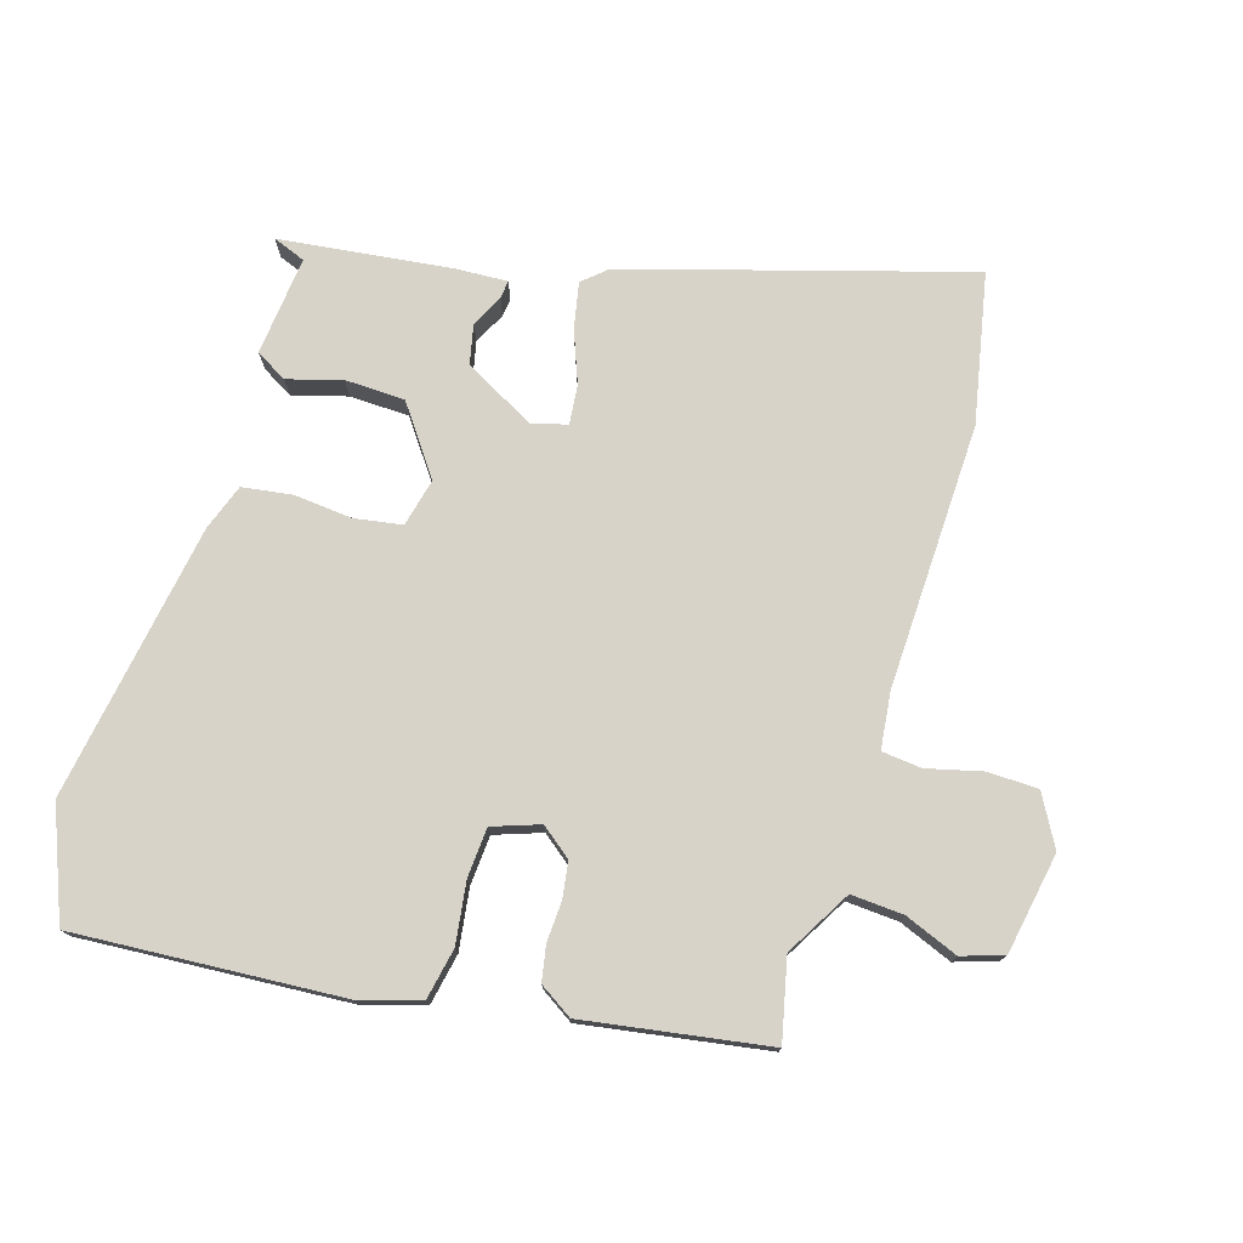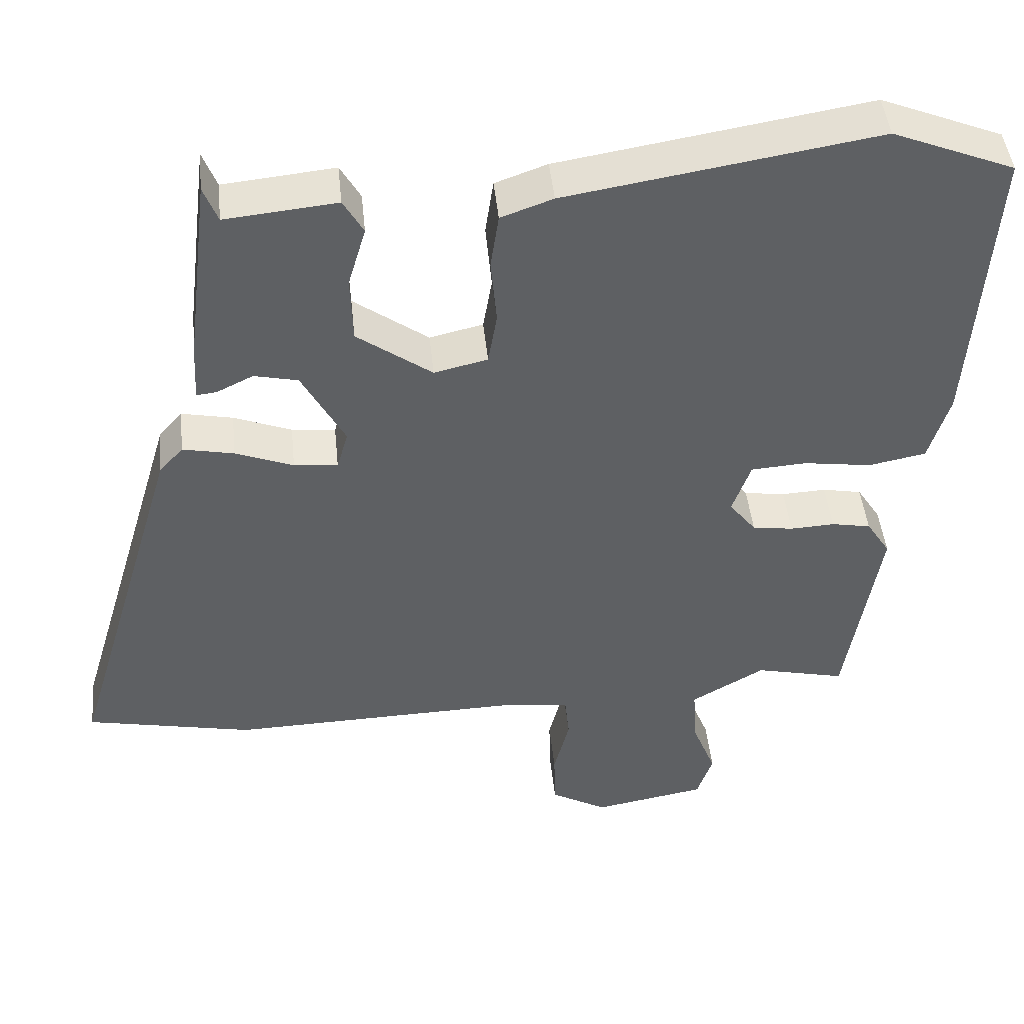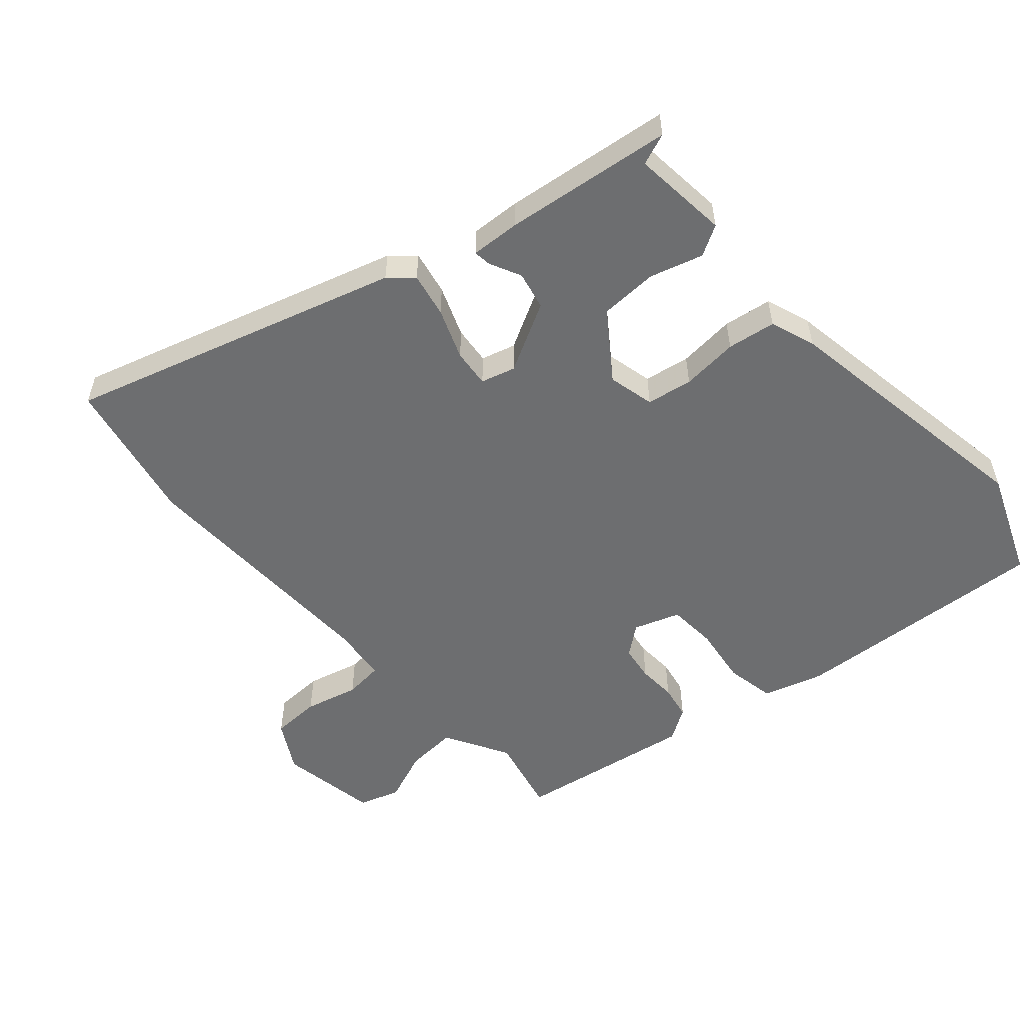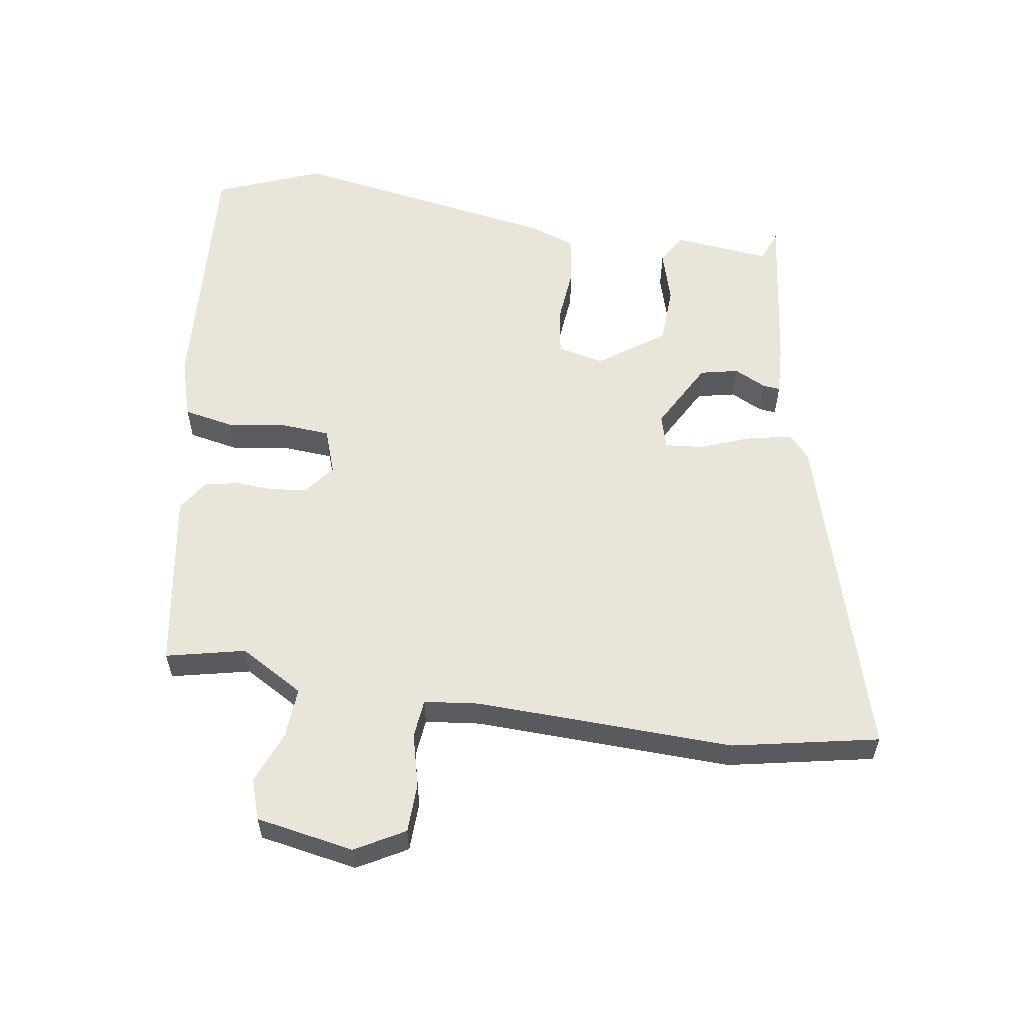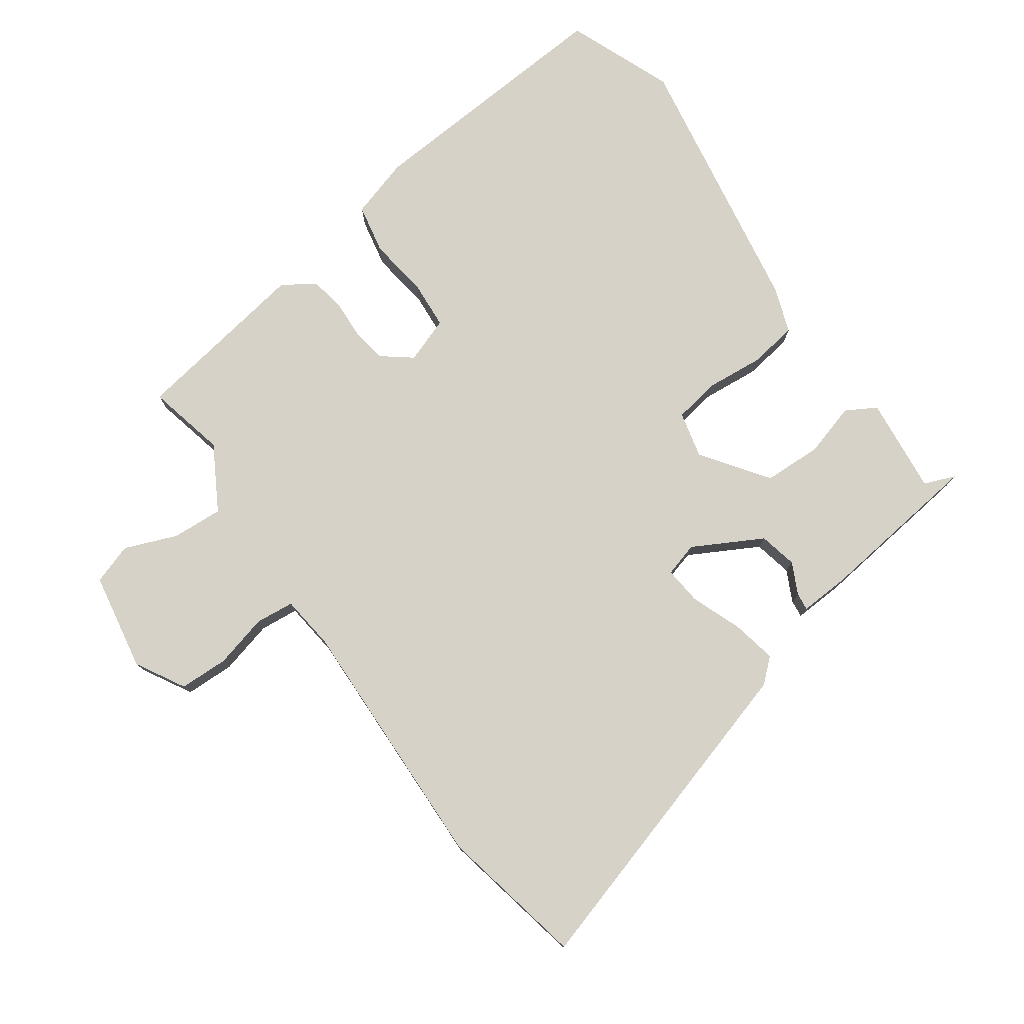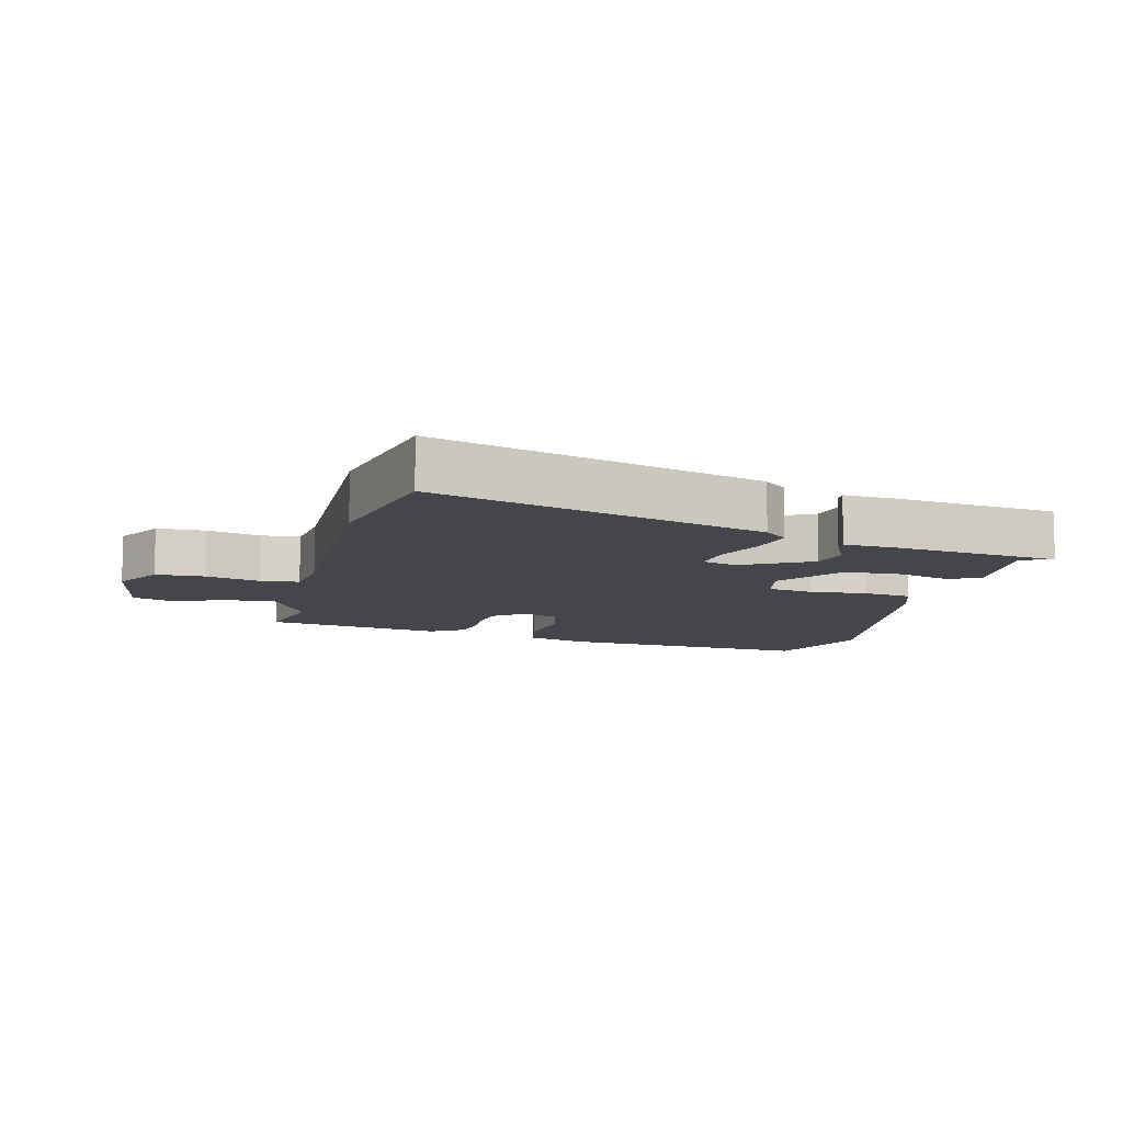
<metadata>
{"format":"obj","ext":"obj","renderer":"f3d","projection":"perspective","resolution":1024,"background":"white","views":[{"elev":76.0,"azim":107.1,"up":"+Y"},{"elev":45.5,"azim":-5.8,"up":"+Z"},{"elev":-54.3,"azim":-48.5,"up":"+Y"},{"elev":57.8,"azim":-171.1,"up":"+Y"},{"elev":77.7,"azim":-125.3,"up":"+Y"},{"elev":-10.0,"azim":-104.2,"up":"+Y"}]}
</metadata>
<code>
v 0.411 0.07 0.536
v 0.575 0.07 0.47
v 0.548 0.07 0.069
v 0.52 0.07 -0.024
v 0.443 0.07 -0.039
v 0.351 0.07 -0.026
v 0.276 0.07 -0.031
v 0.251 0.07 -0.102
v 0.287 0.07 -0.148
v 0.342 0.07 -0.156
v 0.402 0.07 -0.153
v 0.455 0.07 -0.163
v 0.487 0.07 -0.213
v 0.442 0.07 -0.49
v 0.32 0.07 -0.462
v 0.221 0.07 -0.519
v 0.226 0.07 -0.598
v 0.258 0.07 -0.679
v 0.237 0.07 -0.742
v 0.085 0.07 -0.769
v 0.009 0.07 -0.726
v 0.007 0.07 -0.65
v 0.028 0.07 -0.567
v 0.022 0.07 -0.507
v -0.063 0.07 -0.497
v -0.462 0.07 -0.508
v -0.687 0.07 -0.462
v -0.535 0.07 0.048
v -0.503 0.07 0.084
v -0.434 0.07 0.07
v -0.356 0.07 0.04
v -0.297 0.07 0.034
v -0.282 0.07 0.087
v -0.34 0.07 0.194
v -0.399 0.07 0.207
v -0.448 0.07 0.183
v -0.475 0.07 0.18
v -0.471 0.07 0.256
v -0.439 0.07 0.517
v -0.42 0.07 0.468
v -0.27 0.07 0.483
v -0.243 0.07 0.436
v -0.267 0.07 0.354
v -0.264 0.07 0.264
v -0.163 0.07 0.191
v -0.091 0.07 0.208
v -0.079 0.07 0.279
v -0.087 0.07 0.368
v -0.076 0.07 0.443
v -0.006 0.07 0.468
v 0.411 0 0.536
v 0.575 0 0.47
v 0.548 0 0.069
v 0.52 0 -0.024
v 0.443 0 -0.039
v 0.351 0 -0.026
v 0.276 0 -0.031
v 0.251 0 -0.102
v 0.287 0 -0.148
v 0.342 0 -0.156
v 0.402 0 -0.153
v 0.455 0 -0.163
v 0.487 0 -0.213
v 0.442 0 -0.49
v 0.32 0 -0.462
v 0.221 0 -0.519
v 0.226 0 -0.598
v 0.258 0 -0.679
v 0.237 0 -0.742
v 0.085 0 -0.769
v 0.009 0 -0.726
v 0.007 0 -0.65
v 0.028 0 -0.567
v 0.022 0 -0.507
v -0.063 0 -0.497
v -0.462 0 -0.508
v -0.687 0 -0.462
v -0.535 0 0.048
v -0.503 0 0.084
v -0.434 0 0.07
v -0.356 0 0.04
v -0.297 0 0.034
v -0.282 0 0.087
v -0.34 0 0.194
v -0.399 0 0.207
v -0.448 0 0.183
v -0.475 0 0.18
v -0.471 0 0.256
v -0.439 0 0.517
v -0.42 0 0.468
v -0.27 0 0.483
v -0.243 0 0.436
v -0.267 0 0.354
v -0.264 0 0.264
v -0.163 0 0.191
v -0.091 0 0.208
v -0.079 0 0.279
v -0.087 0 0.368
v -0.076 0 0.443
v -0.006 0 0.468
f 47 48 49 50
f 46 47 50 1
f 40 41 42 43
f 40 43 44
f 37 38 39 40
f 35 36 37 40
f 34 35 40 44
f 33 34 44 45
f 28 29 30 31
f 28 31 32
f 25 26 27 28
f 24 25 28 32
f 20 21 22 23
f 20 23 24
f 17 18 19 20
f 16 17 20 24
f 15 16 24 32
f 10 11 12 13
f 9 10 13 14
f 8 9 14 15
f 3 4 5 6
f 3 6 7
f 46 1 2 3
f 46 3 7
f 45 46 7 8
f 32 33 45
f 8 15 32 45
f 100 99 98 97
f 51 100 97 96
f 93 92 91 90
f 94 93 90
f 90 89 88 87
f 90 87 86 85
f 94 90 85 84
f 95 94 84 83
f 81 80 79 78
f 82 81 78
f 78 77 76 75
f 82 78 75 74
f 73 72 71 70
f 74 73 70
f 70 69 68 67
f 74 70 67 66
f 82 74 66 65
f 63 62 61 60
f 64 63 60 59
f 65 64 59 58
f 56 55 54 53
f 57 56 53
f 53 52 51 96
f 57 53 96
f 58 57 96 95
f 95 83 82
f 95 82 65 58
f 1 51 52 2
f 2 52 53 3
f 3 53 54 4
f 4 54 55 5
f 5 55 56 6
f 6 56 57 7
f 7 57 58 8
f 8 58 59 9
f 9 59 60 10
f 10 60 61 11
f 11 61 62 12
f 12 62 63 13
f 13 63 64 14
f 14 64 65 15
f 15 65 66 16
f 16 66 67 17
f 17 67 68 18
f 18 68 69 19
f 19 69 70 20
f 20 70 71 21
f 21 71 72 22
f 22 72 73 23
f 23 73 74 24
f 24 74 75 25
f 25 75 76 26
f 26 76 77 27
f 27 77 78 28
f 28 78 79 29
f 29 79 80 30
f 30 80 81 31
f 31 81 82 32
f 32 82 83 33
f 33 83 84 34
f 34 84 85 35
f 35 85 86 36
f 36 86 87 37
f 37 87 88 38
f 38 88 89 39
f 39 89 90 40
f 40 90 91 41
f 41 91 92 42
f 42 92 93 43
f 43 93 94 44
f 44 94 95 45
f 45 95 96 46
f 46 96 97 47
f 47 97 98 48
f 48 98 99 49
f 49 99 100 50
f 50 100 51 1

</code>
